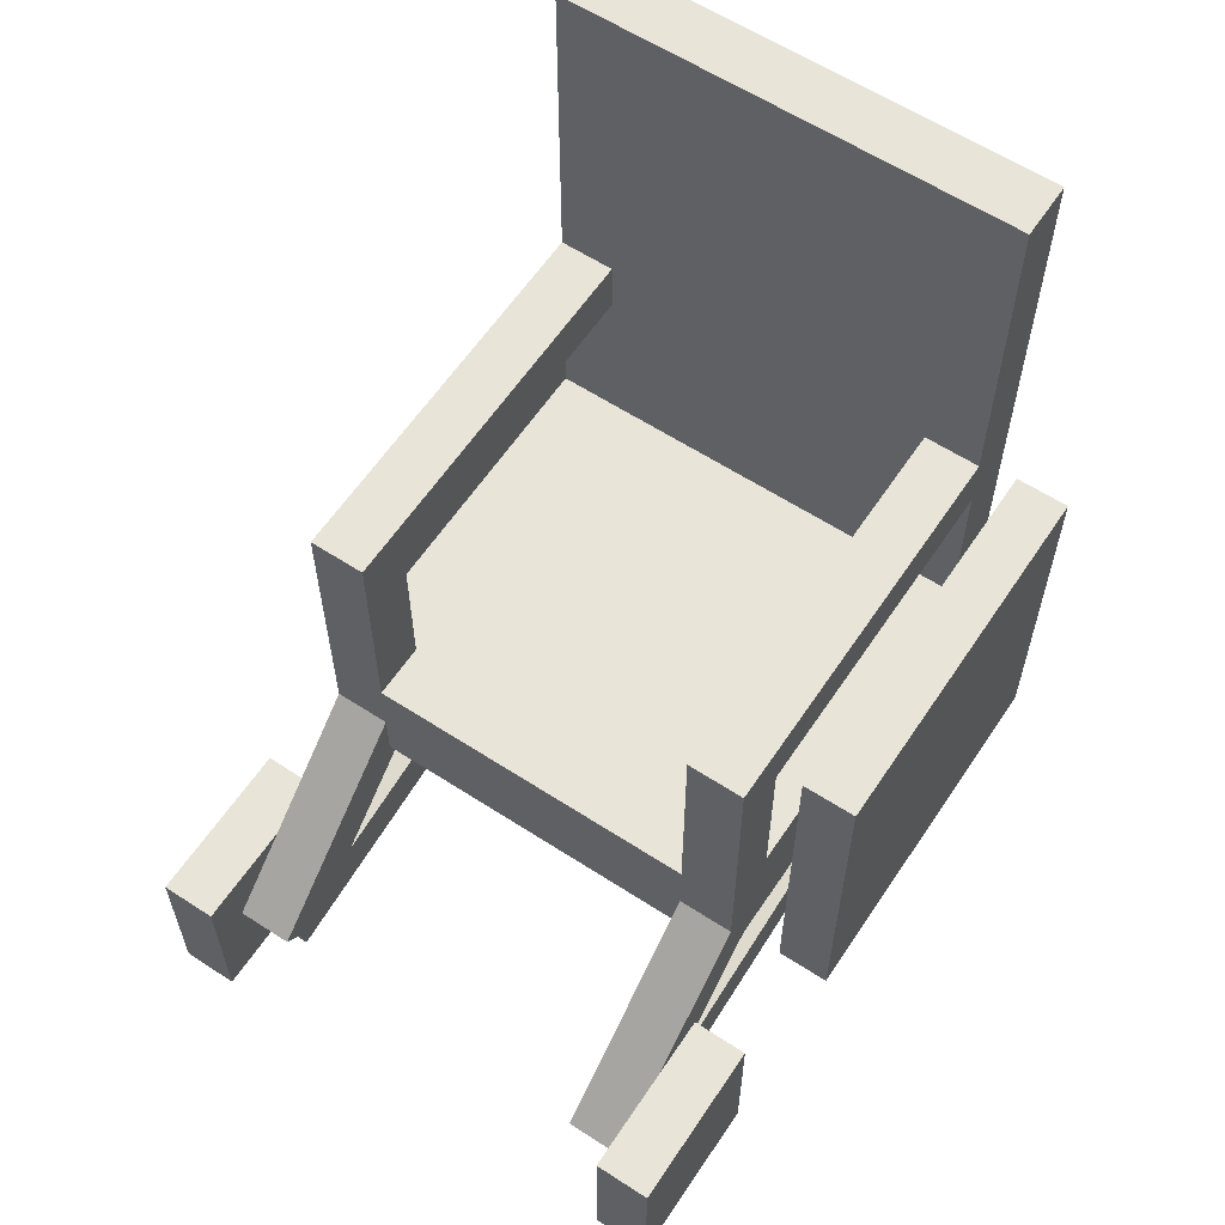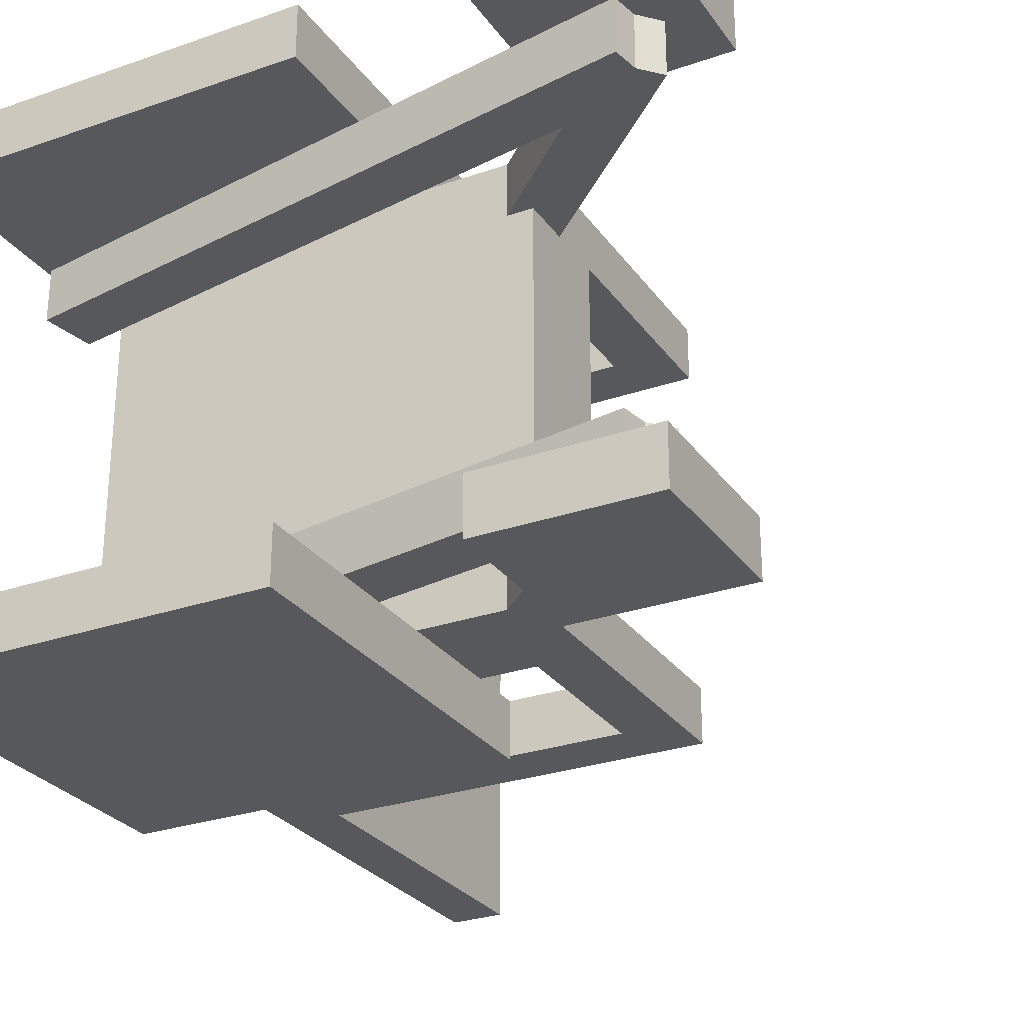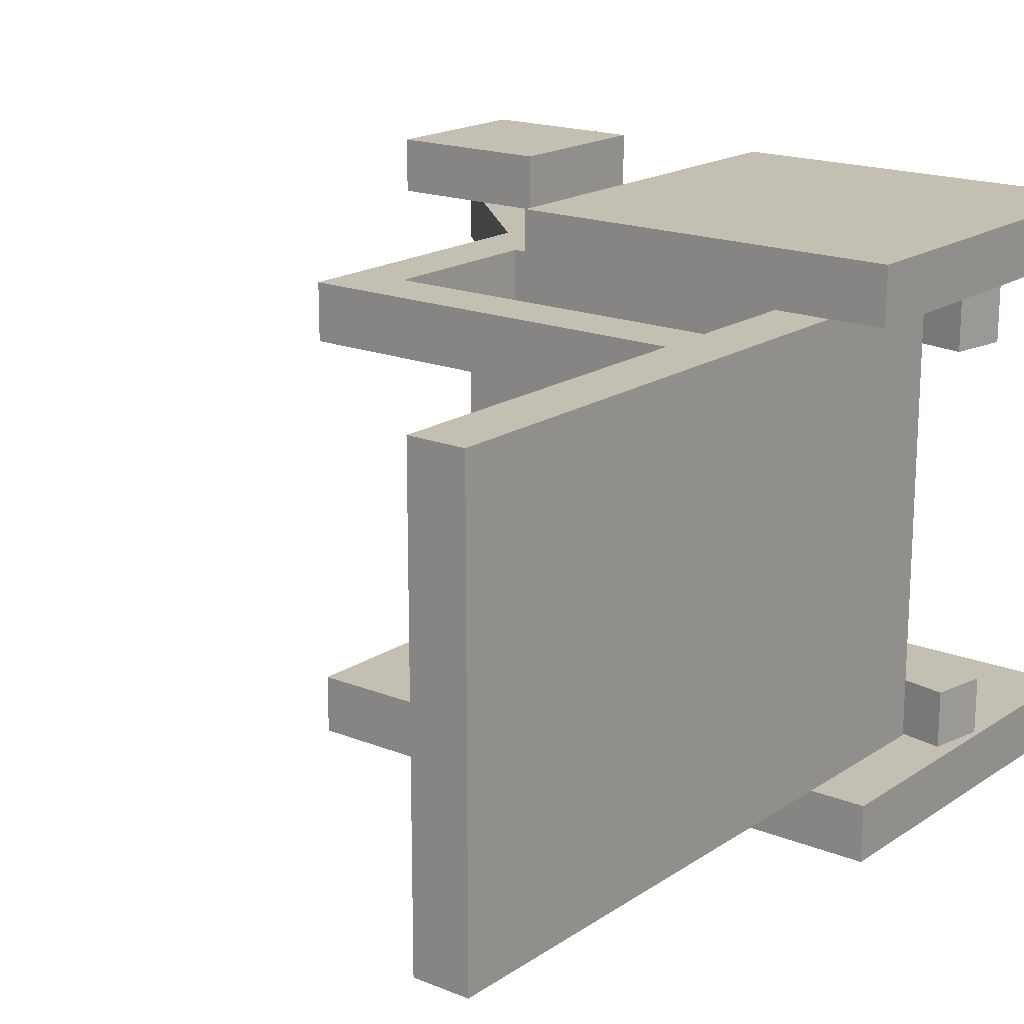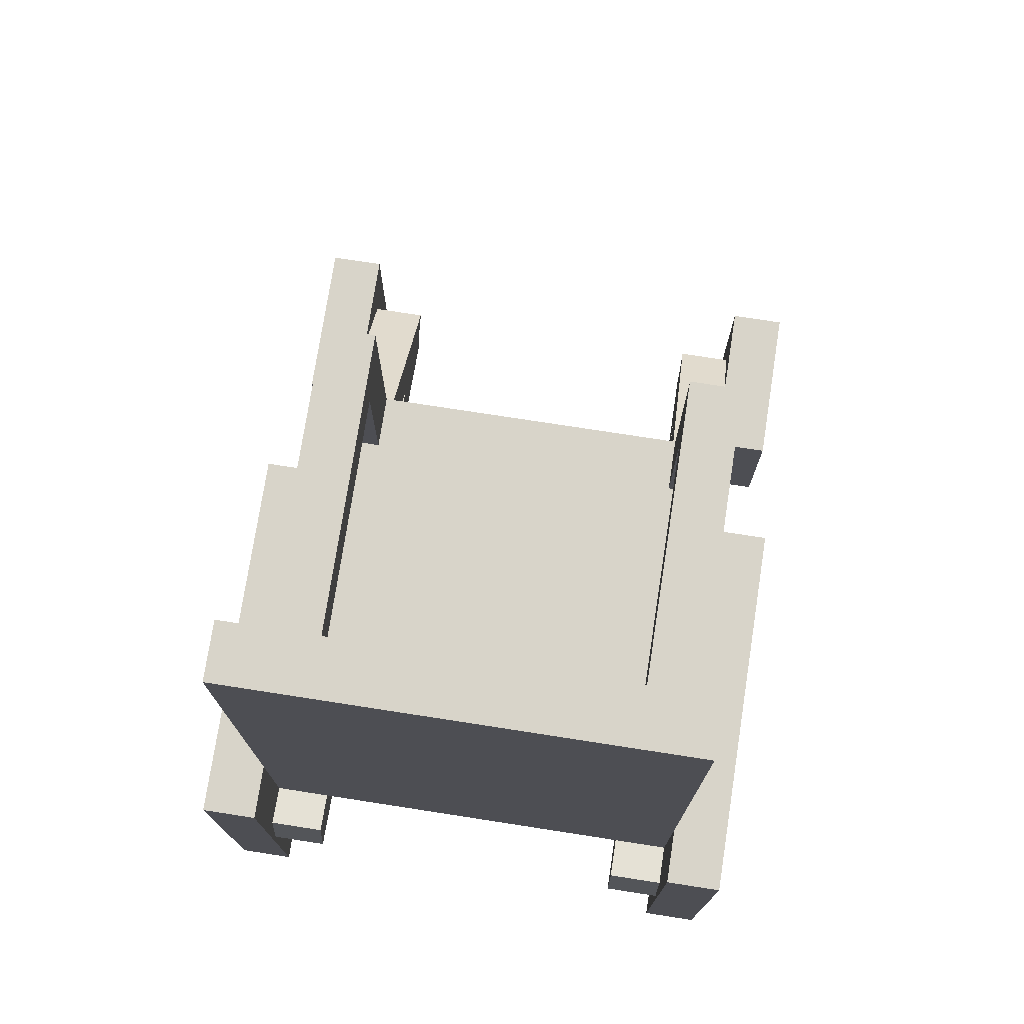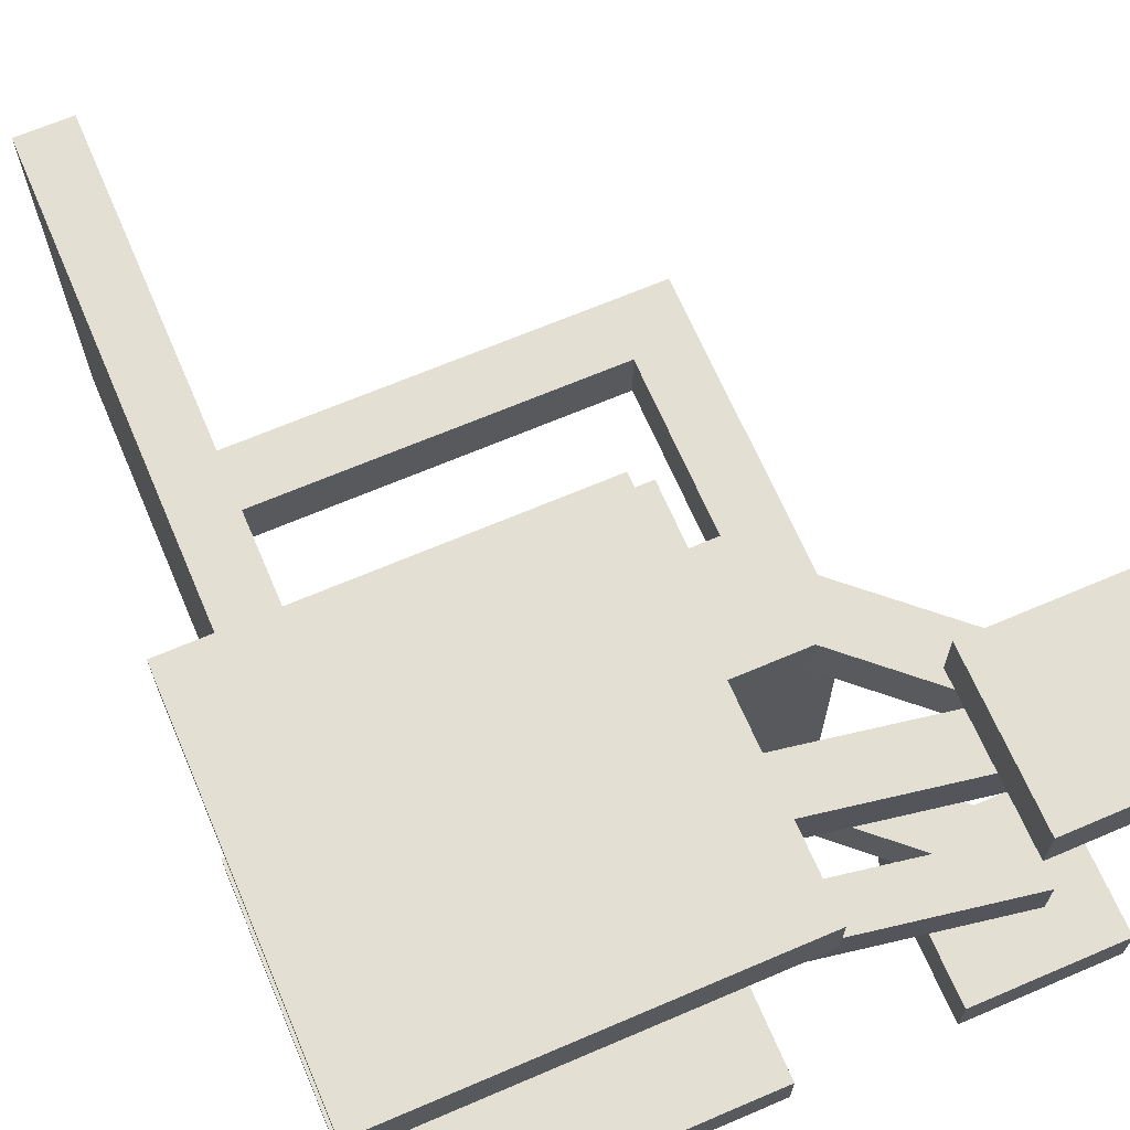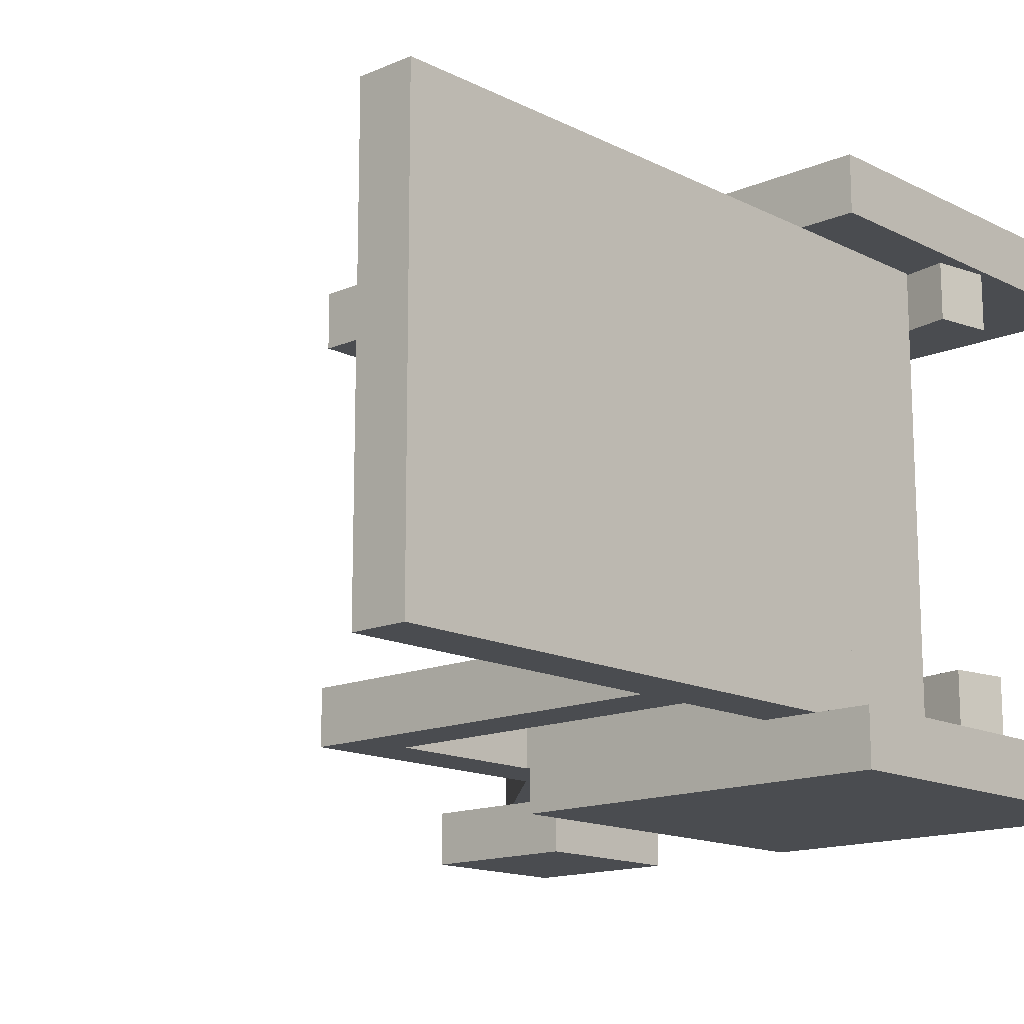
<metadata>
{"format":"obj","ext":"obj","renderer":"f3d","projection":"perspective","resolution":1024,"background":"white","views":[{"elev":60.5,"azim":123.6,"up":"+Y"},{"elev":-27.8,"azim":27.9,"up":"+Z"},{"elev":17.9,"azim":-141.9,"up":"+Z"},{"elev":75.3,"azim":-81.2,"up":"+Y"},{"elev":67.1,"azim":-23.2,"up":"+Z"},{"elev":-14.7,"azim":-137.2,"up":"+Z"}]}
</metadata>
<code>
o cube
v 0.0625 0.375 0.25
v 0.0625 0.375 -0.25
v 0.0625 0.25 0.25
v 0.0625 0.25 -0.25
v -0.4375 0.375 -0.25
v -0.4375 0.375 0.25
v -0.4375 0.25 -0.25
v -0.4375 0.25 0.25
f 4 7 5 2
f 3 4 2 1
f 8 3 1 6
f 7 8 6 5
f 6 1 2 5
f 7 4 3 8
o cube
v -0.375 1 0.25
v -0.375 1 -0.25
v -0.375 0.375 0.25
v -0.375 0.375 -0.25
v -0.4375 1 -0.25
v -0.4375 1 0.25
v -0.4375 0.375 -0.25
v -0.4375 0.375 0.25
f 12 15 13 10
f 11 12 10 9
f 16 11 9 14
f 15 16 14 13
f 14 9 10 13
f 15 12 11 16
o cube
v 0 0.625 0.25
v 0 0.625 0.1875
v 0 0.5625 0.25
v 0 0.5625 0.1875
v -0.375 0.625 0.1875
v -0.375 0.625 0.25
v -0.375 0.5625 0.1875
v -0.375 0.5625 0.25
f 20 23 21 18
f 19 20 18 17
f 24 19 17 22
f 23 24 22 21
f 22 17 18 21
f 23 20 19 24
o cube
v 0 0.625 -0.1875
v 0 0.625 -0.25
v 0 0.5625 -0.1875
v 0 0.5625 -0.25
v -0.375 0.625 -0.25
v -0.375 0.625 -0.1875
v -0.375 0.5625 -0.25
v -0.375 0.5625 -0.1875
f 28 31 29 26
f 27 28 26 25
f 32 27 25 30
f 31 32 30 29
f 30 25 26 29
f 31 28 27 32
o cube
v 0.0625 0.625 -0.1875
v 0.0625 0.625 -0.25
v 0.0625 0.375 -0.1875
v 0.0625 0.375 -0.25
v 0 0.625 -0.25
v 0 0.625 -0.1875
v 0 0.375 -0.25
v 0 0.375 -0.1875
f 36 39 37 34
f 35 36 34 33
f 40 35 33 38
f 39 40 38 37
f 38 33 34 37
f 39 36 35 40
o cube
v 0.0625 0.625 0.25
v 0.0625 0.625 0.1875
v 0.0625 0.375 0.25
v 0.0625 0.375 0.1875
v 0 0.625 0.1875
v 0 0.625 0.25
v 0 0.375 0.1875
v 0 0.375 0.25
f 44 47 45 42
f 43 44 42 41
f 48 43 41 46
f 47 48 46 45
f 46 41 42 45
f 47 44 43 48
o cube
v -0.0625 0.4375 -0.25
v -0.0625 0.4375 -0.3125
v -0.0625 0 -0.25
v -0.0625 0 -0.3125
v -0.5 0.4375 -0.3125
v -0.5 0.4375 -0.25
v -0.5 0 -0.3125
v -0.5 0 -0.25
f 52 55 53 50
f 51 52 50 49
f 56 51 49 54
f 55 56 54 53
f 54 49 50 53
f 55 52 51 56
o cube
v -0.0625 0.4375 0.3125
v -0.0625 0.4375 0.25
v -0.0625 0 0.3125
v -0.0625 0 0.25
v -0.5 0.4375 0.25
v -0.5 0.4375 0.3125
v -0.5 0 0.25
v -0.5 0 0.3125
f 60 63 61 58
f 59 60 58 57
f 64 59 57 62
f 63 64 62 61
f 62 57 58 61
f 63 60 59 64
o cube
v 0.3125 0.1875 -0.25
v 0.3125 0.1875 -0.3125
v 0.3125 0 -0.25
v 0.3125 0 -0.3125
v 0.125 0.1875 -0.3125
v 0.125 0.1875 -0.25
v 0.125 0 -0.3125
v 0.125 0 -0.25
f 68 71 69 66
f 67 68 66 65
f 72 67 65 70
f 71 72 70 69
f 70 65 66 69
f 71 68 67 72
o cube
v 0.3125 0.1875 0.3125
v 0.3125 0.1875 0.25
v 0.3125 0 0.3125
v 0.3125 0 0.25
v 0.125 0.1875 0.25
v 0.125 0.1875 0.3125
v 0.125 0 0.25
v 0.125 0 0.3125
f 76 79 77 74
f 75 76 74 73
f 80 75 73 78
f 79 80 78 77
f 78 73 74 77
f 79 76 75 80
o cube
v 0.2711 0.1168 0.25
v 0.2711 0.1168 0.1875
v 0.2289 0.07071 0.25
v 0.2289 0.07071 0.1875
v -0.005367 0.3701 0.1875
v -0.005367 0.3701 0.25
v -0.04759 0.3241 0.1875
v -0.04759 0.3241 0.25
f 84 87 85 82
f 83 84 82 81
f 88 83 81 86
f 87 88 86 85
f 86 81 82 85
f 87 84 83 88
o cube
v 0.2711 0.1168 -0.1875
v 0.2711 0.1168 -0.25
v 0.2289 0.07071 -0.1875
v 0.2289 0.07071 -0.25
v -0.005367 0.3701 -0.25
v -0.005367 0.3701 -0.1875
v -0.04759 0.3241 -0.25
v -0.04759 0.3241 -0.1875
f 92 95 93 90
f 91 92 90 89
f 96 91 89 94
f 95 96 94 93
f 94 89 90 93
f 95 92 91 96
o cube
v 0.2554 0.1245 -0.1875
v 0.2554 0.1245 -0.25
v 0.2446 0.06297 -0.1875
v 0.2446 0.06297 -0.25
v -0.4832 0.2548 -0.25
v -0.4832 0.2548 -0.1875
v -0.494 0.1932 -0.25
v -0.494 0.1932 -0.1875
f 100 103 101 98
f 99 100 98 97
f 104 99 97 102
f 103 104 102 101
f 102 97 98 101
f 103 100 99 104
o cube
v 0.2554 0.1245 0.25
v 0.2554 0.1245 0.1875
v 0.2446 0.06297 0.25
v 0.2446 0.06297 0.1875
v -0.4832 0.2548 0.1875
v -0.4832 0.2548 0.25
v -0.494 0.1932 0.1875
v -0.494 0.1932 0.25
f 108 111 109 106
f 107 108 106 105
f 112 107 105 110
f 111 112 110 109
f 110 105 106 109
f 111 108 107 112

</code>
